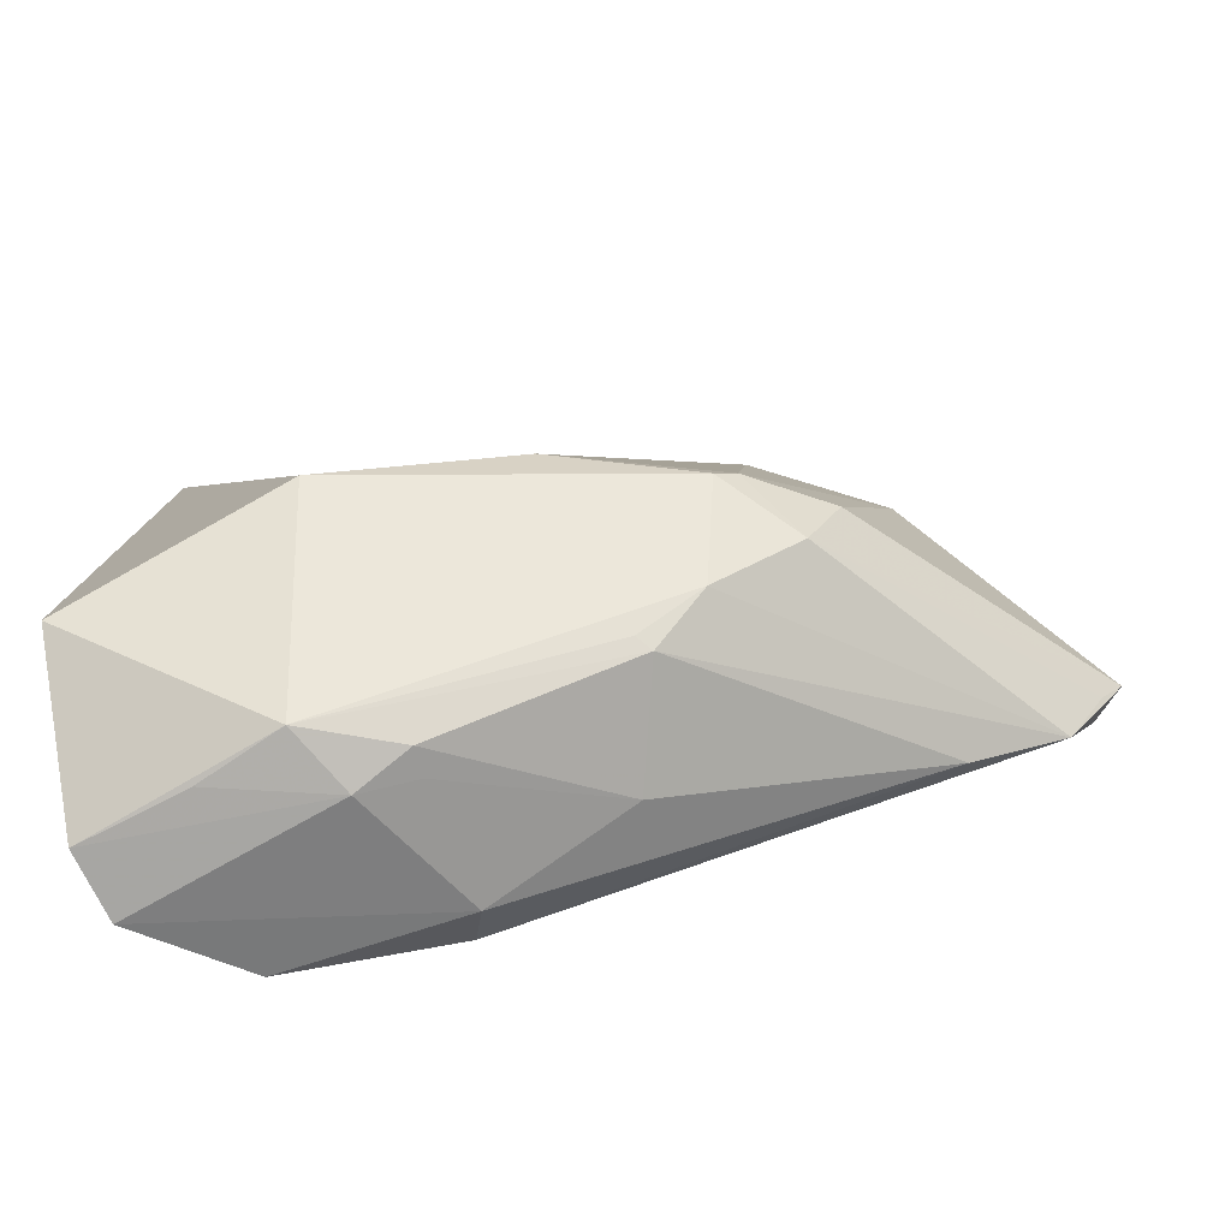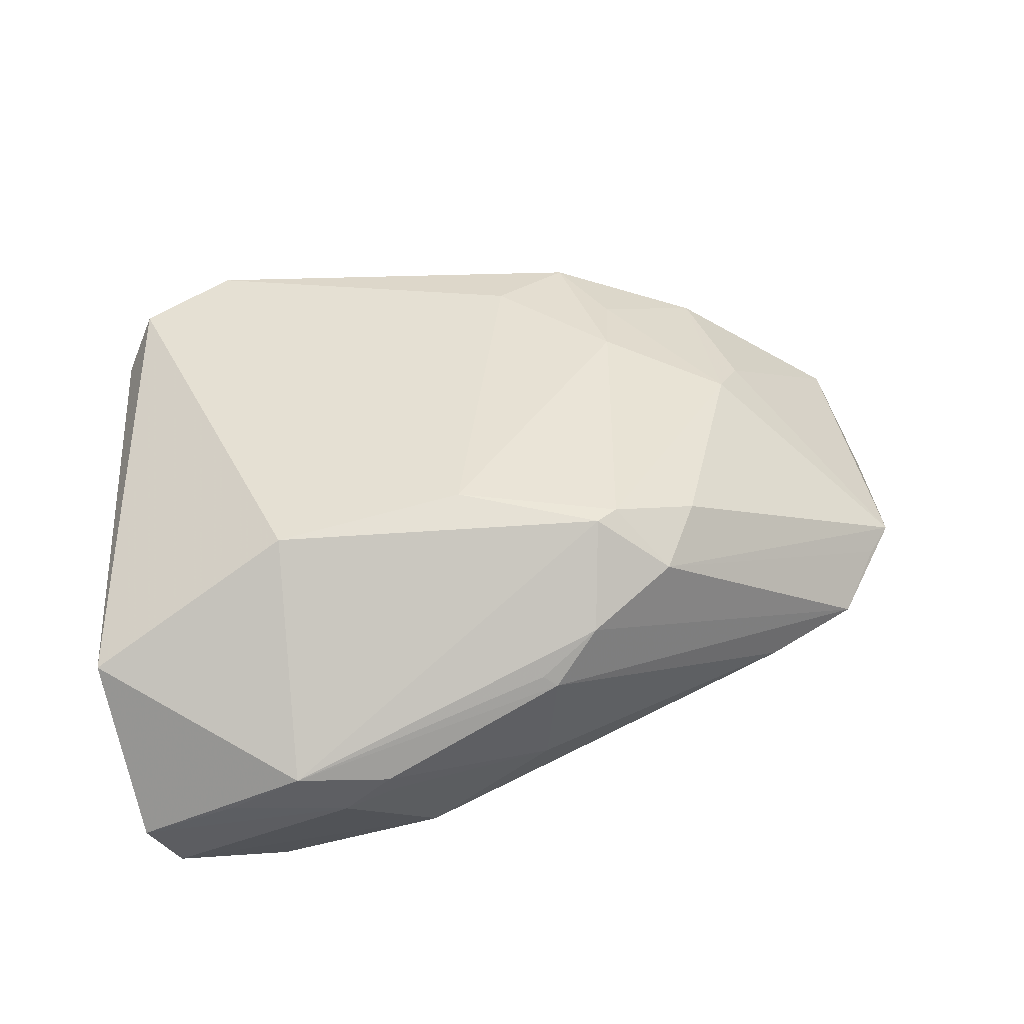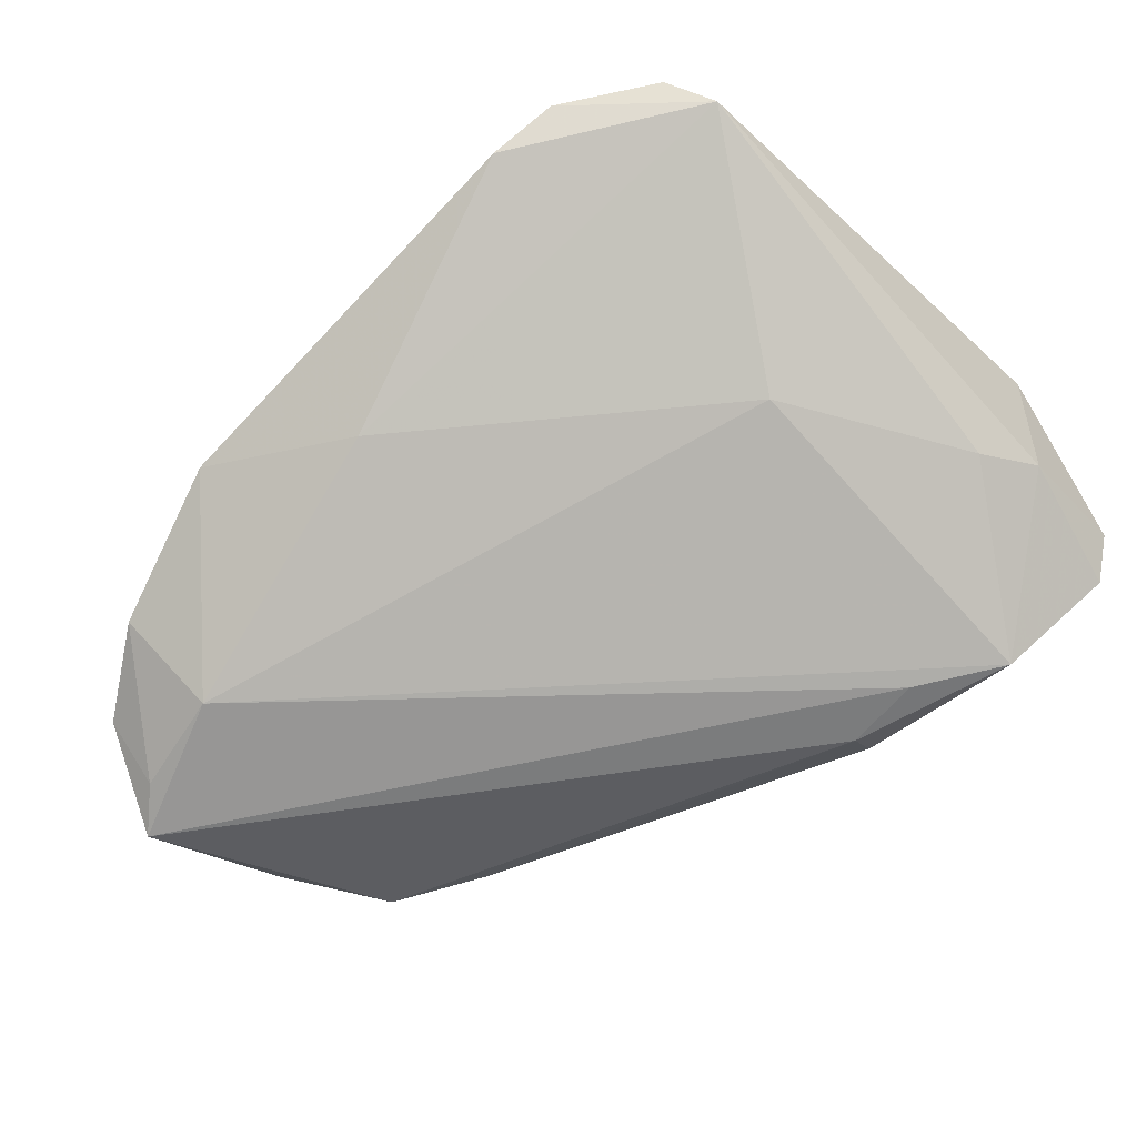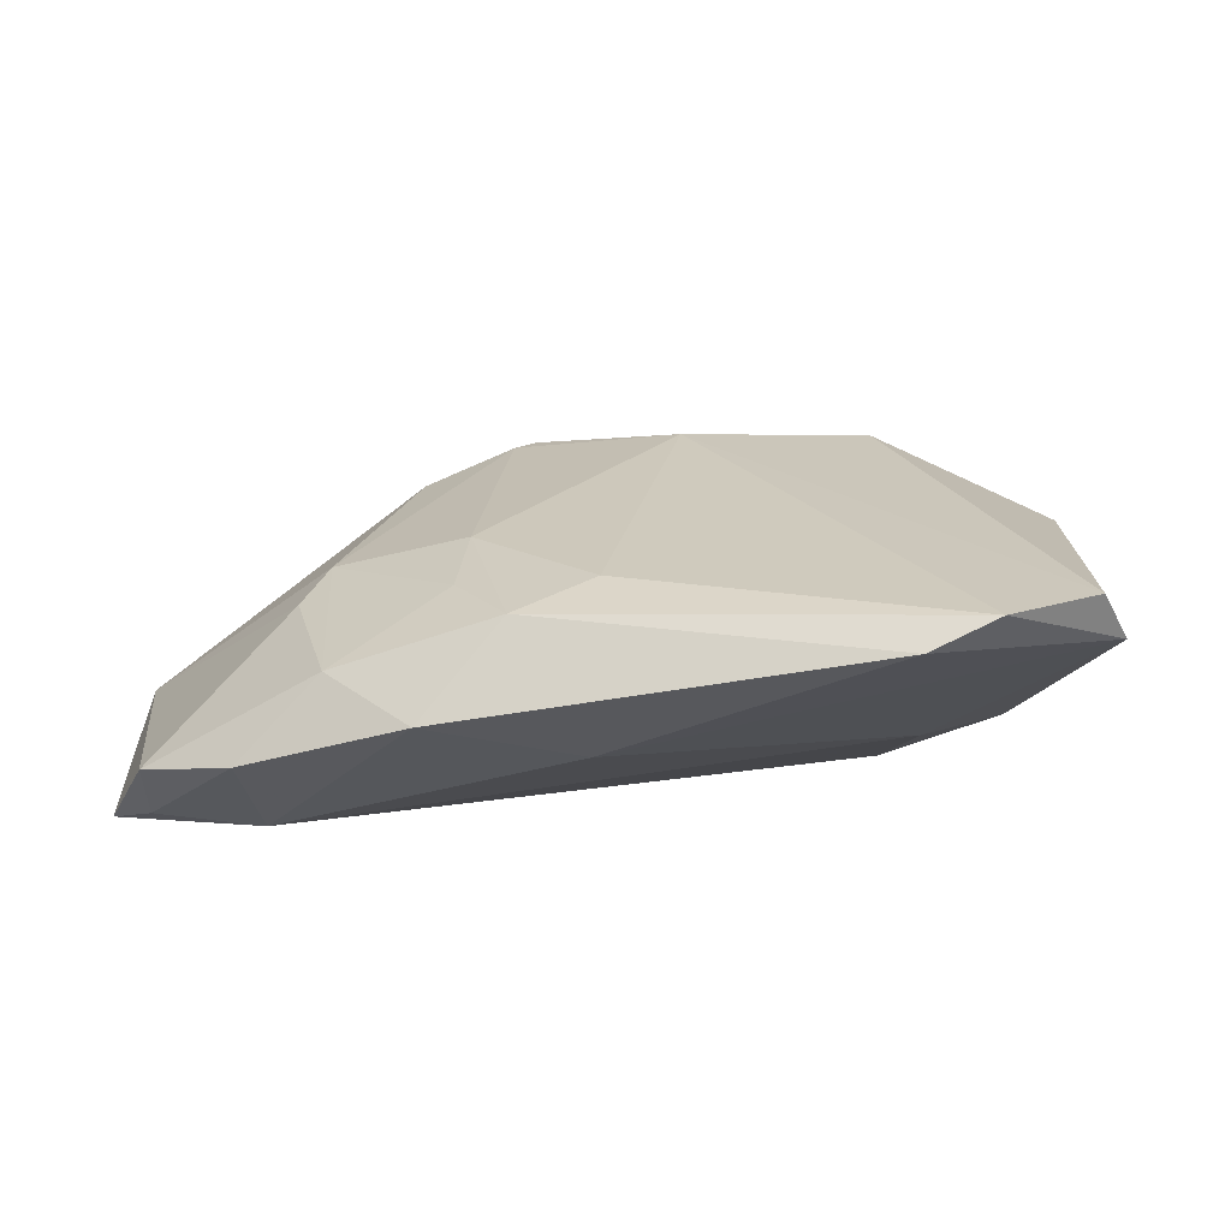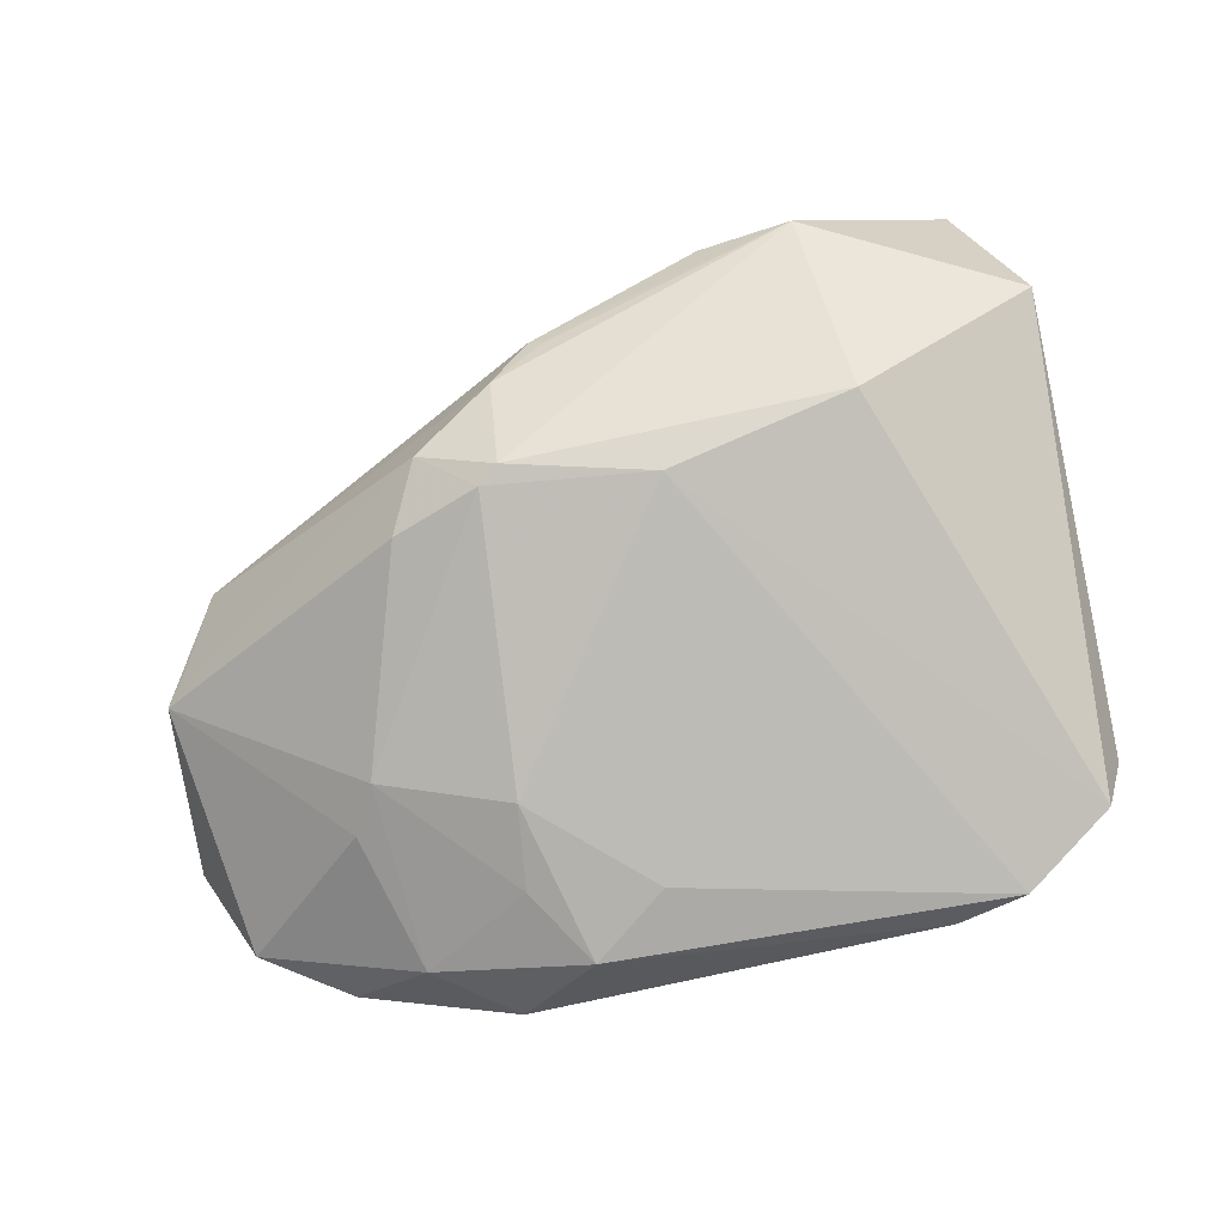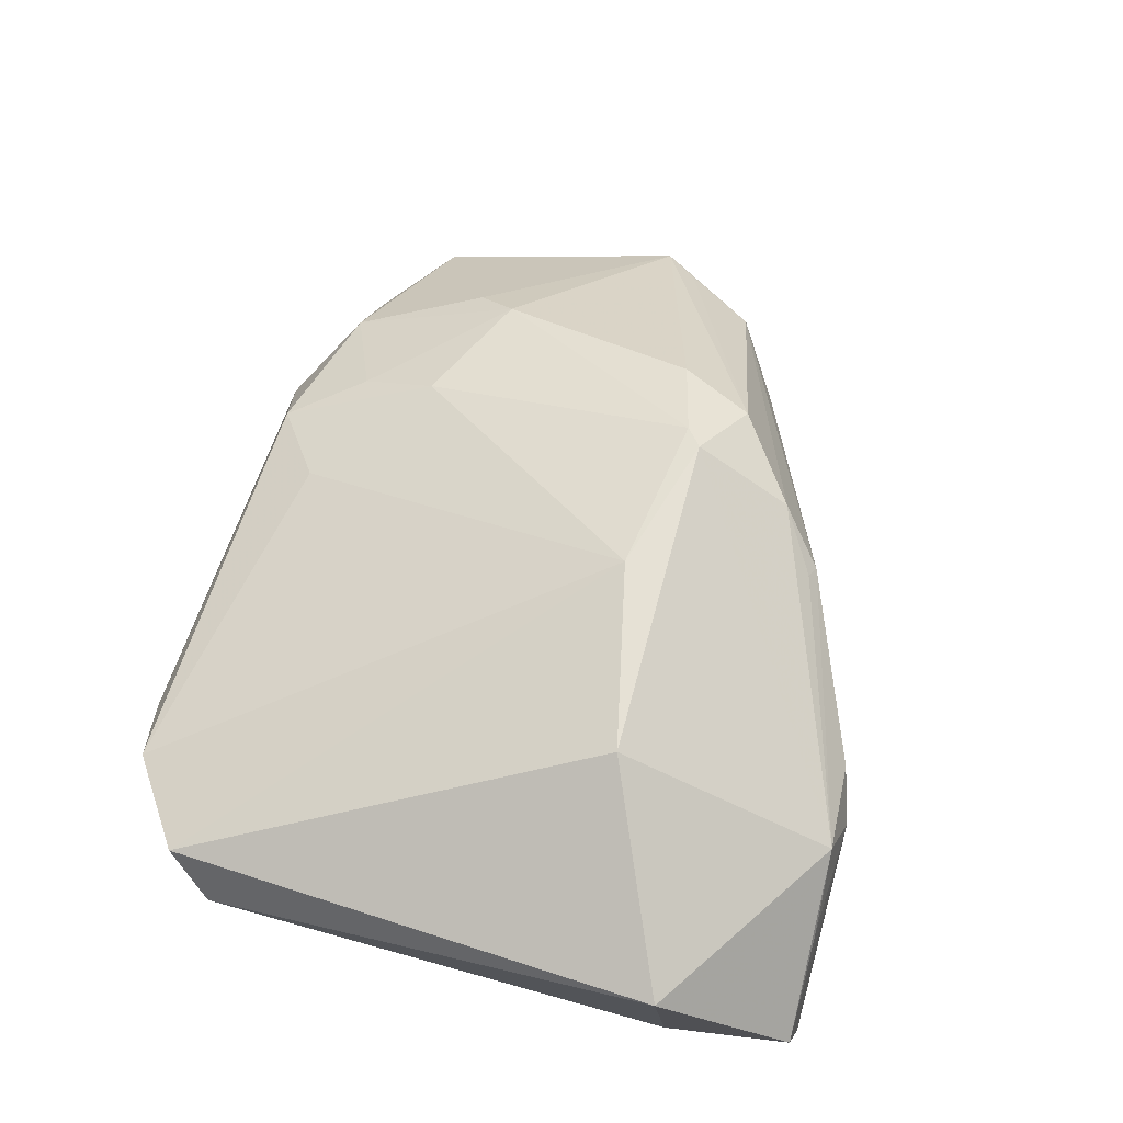
<metadata>
{"format":"obj","ext":"obj","renderer":"f3d","projection":"perspective","resolution":1024,"background":"white","views":[{"elev":-69.1,"azim":1.2,"up":"+Y"},{"elev":58.6,"azim":-3.8,"up":"+Z"},{"elev":-68.0,"azim":-134.3,"up":"+Z"},{"elev":3.2,"azim":-178.4,"up":"+Z"},{"elev":77.2,"azim":168.8,"up":"+Z"},{"elev":64.9,"azim":-74.3,"up":"+Z"}]}
</metadata>
<code>
v -0.04446 -0.04076 -0.003361
v 0.02518 0.04469 -0.006321
v 0.05751 -0.00325 -0.006082
v -0.03356 0.04327 0.004875
v 0.02534 -0.01711 0.01728
v 0.006825 0.03492 0.008446
v 0.03999 0.02203 0.00468
v -0.02545 0.04469 0.001121
v 0.008218 -0.02932 0.01218
v 0.04277 0.02654 -0.01881
v -0.04459 0.03551 0.006675
v -0.01143 -0.03909 0.00227
v -0.006753 -0.0374 -0.01238
v 0.01525 -0.02468 0.01532
v 0.02116 0.02299 0.01212
v 0.04437 0.0385 -0.0111
v 0.008705 -0.0324 -0.003447
v 0.0188 -0.0109 0.02208
v 0.02213 0.03234 0.007335
v -0.03257 -0.04053 0.002542
v 0.007727 0.03446 -0.01039
v -0.01223 -0.03932 0.005698
v -0.0486 -0.02469 0.01312
v -0.02369 -0.03991 0.008249
v 0.01627 -0.01289 0.02276
v 0.01598 0.04149 0.004845
v 0.06103 0.0196 -0.01881
v -0.04786 0.03021 0.001682
v -0.04538 -0.0259 -0.009012
v -0.01726 -0.03199 -0.01881
v -0.007714 -0.03296 -0.01777
v 0.03702 0.01702 0.008598
v 0.0293 -0.008254 0.01747
v 0.04158 -0.01826 -0.006589
v -0.01795 -0.04121 0.001669
v 0.03508 0.03816 -0.001231
v -0.02921 0.003476 -0.01123
v -0.001342 -0.008293 0.02371
v 0.05586 0.02389 -0.0178
v -0.04085 -0.04159 -0.01089
v 0.06031 0.000794 -0.006502
v 0.05545 0.0314 -0.01221
v 0.009997 -0.03003 0.01087
v -0.04166 -0.01901 -0.01089
v 0.05286 -0.01203 -0.006762
v -0.02754 -0.0385 -0.0184
v -0.02442 -0.01355 0.02362
f 24 25 47
f 37 10 46
f 34 45 43
f 28 29 23
f 23 29 1
f 23 1 24
f 24 47 23
f 21 37 28
f 10 37 21
f 38 47 25
f 3 45 41
f 31 13 46
f 34 13 31
f 31 45 34
f 14 25 24
f 14 43 45
f 17 13 34
f 34 43 17
f 28 37 44
f 44 29 28
f 44 37 46
f 46 29 44
f 28 23 11
f 11 23 47
f 11 4 28
f 47 38 11
f 11 38 4
f 41 32 33
f 26 4 6
f 4 38 6
f 46 10 30
f 30 31 46
f 24 43 9
f 9 14 24
f 43 14 9
f 24 1 20
f 20 35 24
f 1 35 20
f 40 35 1
f 1 29 40
f 46 13 40
f 13 35 40
f 40 29 46
f 22 17 43
f 22 43 24
f 24 35 22
f 8 21 28
f 28 4 8
f 8 4 26
f 5 14 45
f 45 3 5
f 25 14 5
f 5 3 41
f 41 33 5
f 18 38 25
f 25 5 18
f 18 5 33
f 18 33 32
f 7 32 41
f 41 42 7
f 10 21 2
f 21 8 2
f 2 8 26
f 12 22 35
f 17 22 12
f 12 35 13
f 13 17 12
f 15 19 26
f 26 6 15
f 32 19 15
f 15 18 32
f 15 6 38
f 38 18 15
f 10 2 16
f 27 30 10
f 31 30 27
f 45 31 27
f 41 45 27
f 27 42 41
f 36 2 26
f 36 16 2
f 42 16 36
f 36 7 42
f 26 19 36
f 36 19 32
f 32 7 36
f 10 16 39
f 39 27 10
f 39 16 42
f 42 27 39

</code>
